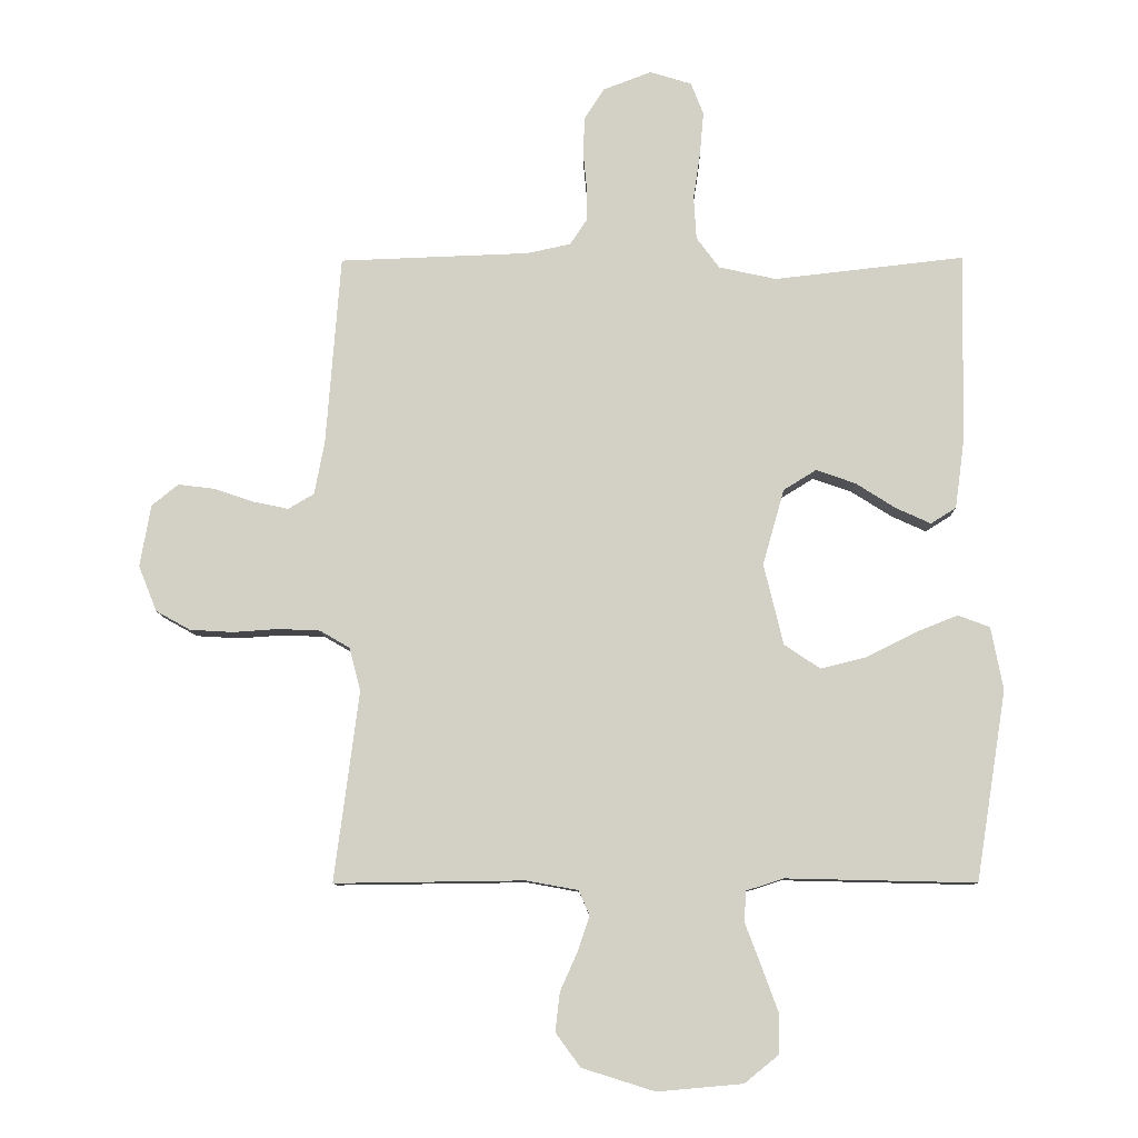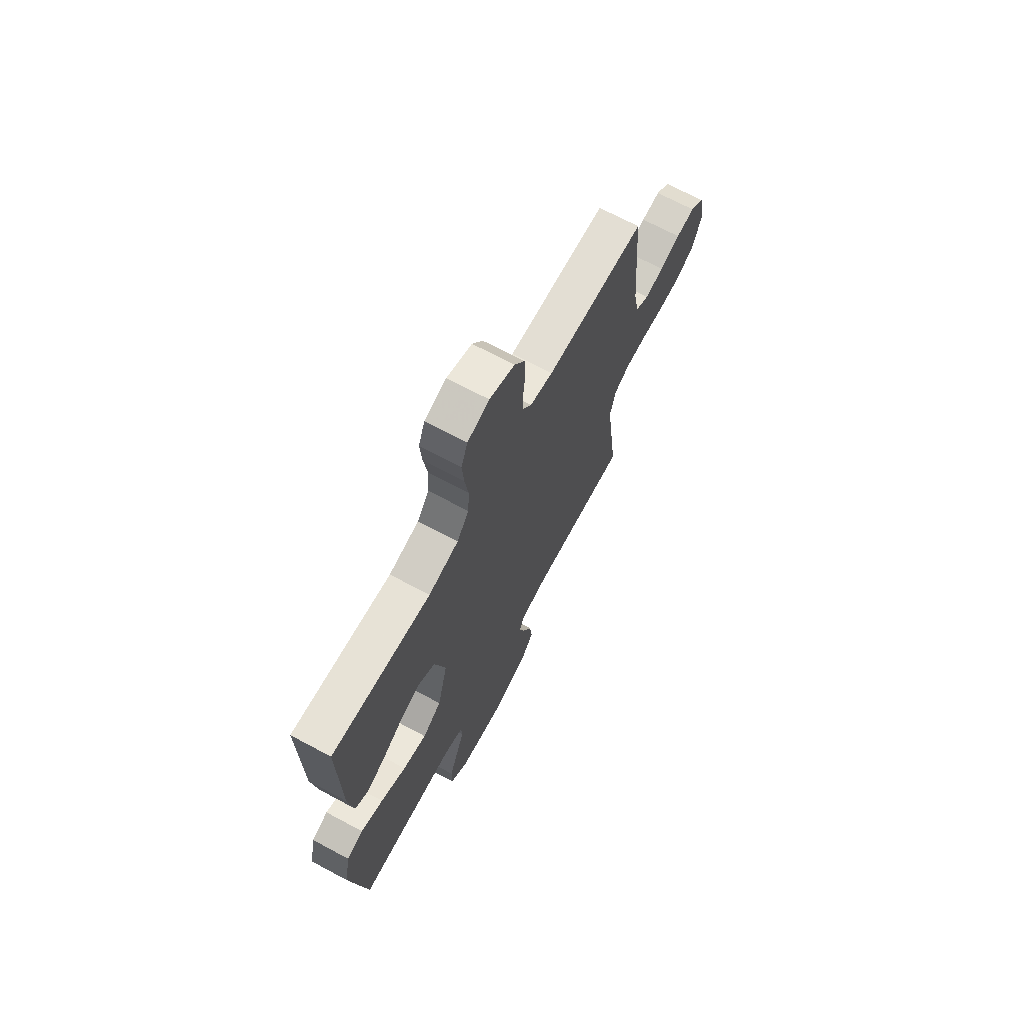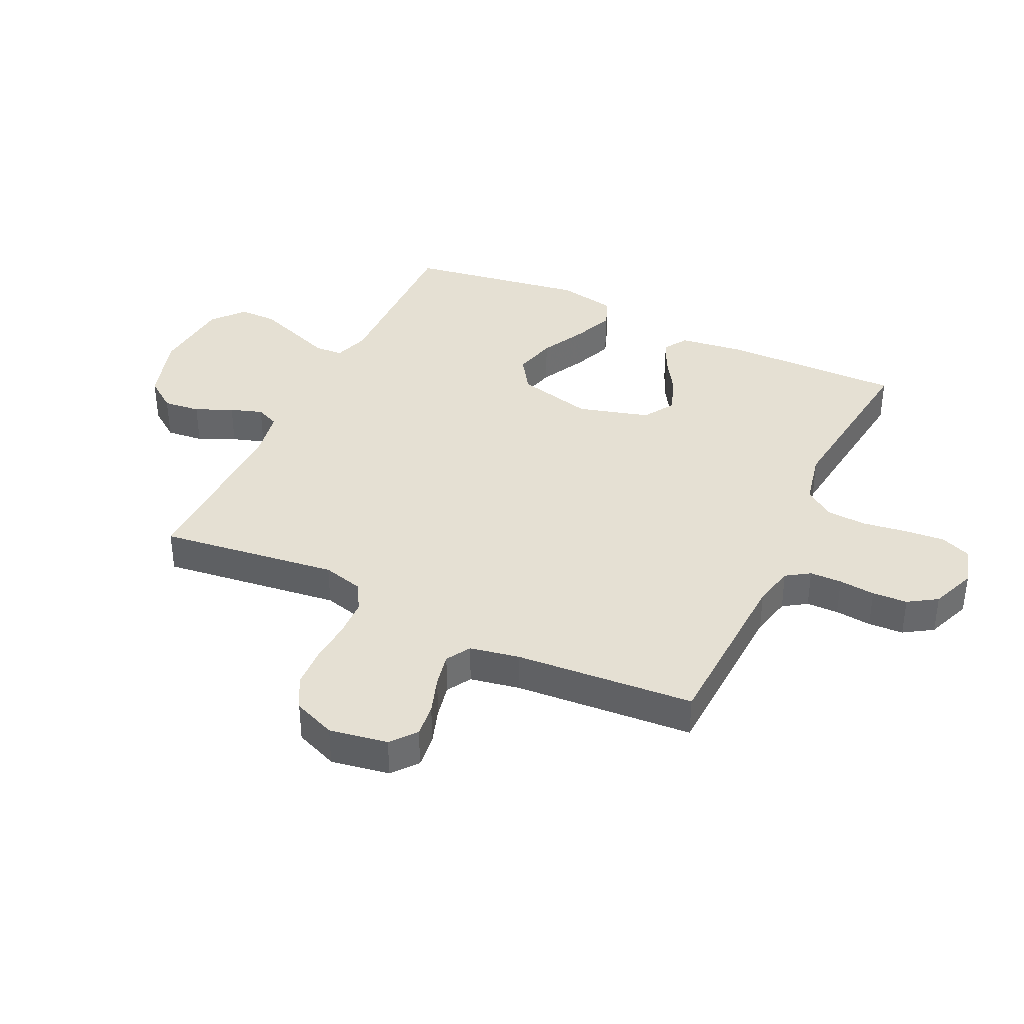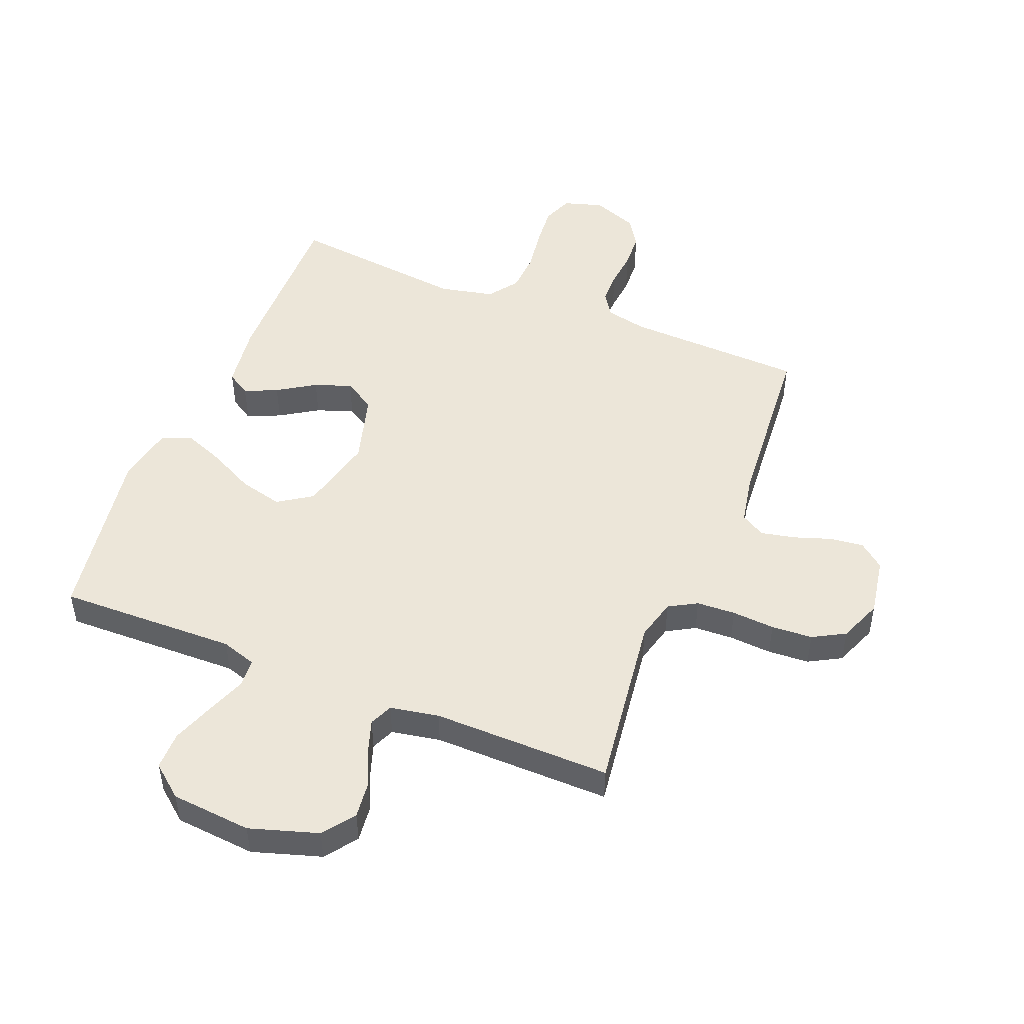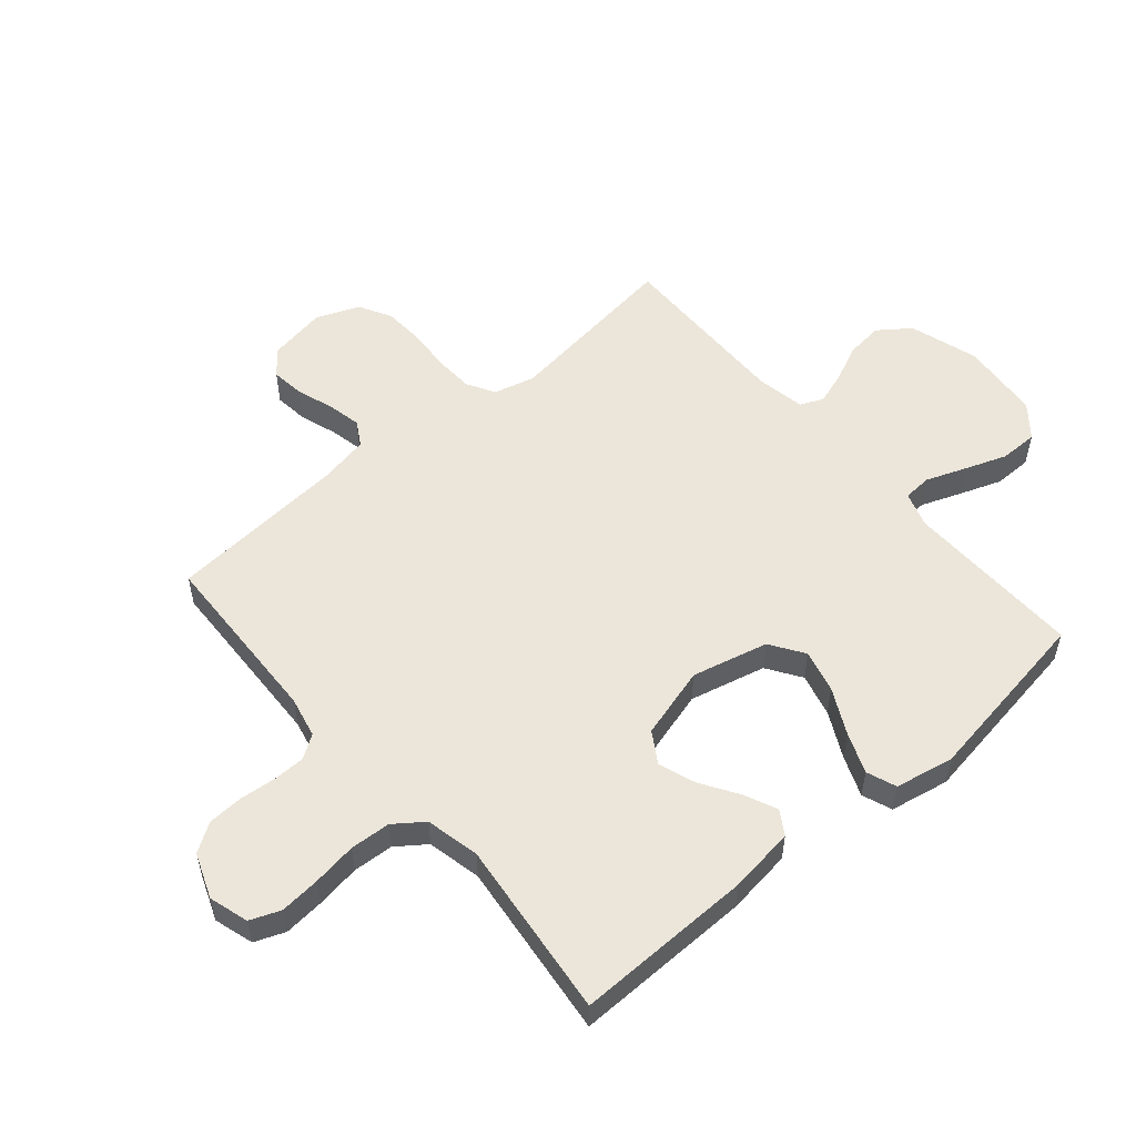
<metadata>
{"format":"obj","ext":"obj","renderer":"f3d","projection":"perspective","resolution":1024,"background":"white","views":[{"elev":-9.5,"azim":1.0,"up":"+Z"},{"elev":69.5,"azim":118.2,"up":"+Z"},{"elev":38.0,"azim":-64.4,"up":"+Y"},{"elev":48.9,"azim":-158.1,"up":"+Y"},{"elev":54.4,"azim":49.5,"up":"+Y"}]}
</metadata>
<code>
v 0.5 0.07 -0.5
v 0.2 0.07 -0.493
v 0.141 0.07 -0.512
v 0.138 0.07 -0.56
v 0.163 0.07 -0.626
v 0.189 0.07 -0.697
v 0.189 0.07 -0.761
v 0.135 0.07 -0.805
v 0 0.07 -0.817
v -0.115 0.07 -0.781
v -0.154 0.07 -0.728
v -0.147 0.07 -0.666
v -0.119 0.07 -0.604
v -0.101 0.07 -0.55
v -0.118 0.07 -0.511
v -0.2 0.07 -0.496
v -0.5 0.07 -0.5
v -0.461 0.07 -0.2
v -0.479 0.07 -0.131
v -0.526 0.07 -0.104
v -0.591 0.07 -0.101
v -0.663 0.07 -0.106
v -0.732 0.07 -0.102
v -0.786 0.07 -0.072
v -0.815 0.07 0
v -0.798 0.07 0.098
v -0.756 0.07 0.132
v -0.699 0.07 0.125
v -0.637 0.07 0.104
v -0.58 0.07 0.092
v -0.539 0.07 0.116
v -0.523 0.07 0.2
v -0.5 0.07 0.5
v -0.2 0.07 0.511
v -0.131 0.07 0.526
v -0.105 0.07 0.565
v -0.104 0.07 0.619
v -0.11 0.07 0.68
v -0.107 0.07 0.739
v -0.076 0.07 0.787
v 0 0.07 0.816
v 0.066 0.07 0.796
v 0.086 0.07 0.745
v 0.08 0.07 0.677
v 0.069 0.07 0.603
v 0.073 0.07 0.535
v 0.109 0.07 0.486
v 0.2 0.07 0.466
v 0.5 0.07 0.5
v 0.495 0.07 0.2
v 0.48 0.07 0.09
v 0.44 0.07 0.065
v 0.385 0.07 0.09
v 0.322 0.07 0.13
v 0.26 0.07 0.152
v 0.208 0.07 0.12
v 0.174 0.07 0
v 0.205 0.07 -0.128
v 0.262 0.07 -0.166
v 0.334 0.07 -0.148
v 0.411 0.07 -0.109
v 0.479 0.07 -0.082
v 0.529 0.07 -0.101
v 0.548 0.07 -0.2
v 0.5 0 -0.5
v 0.2 0 -0.493
v 0.141 0 -0.512
v 0.138 0 -0.56
v 0.163 0 -0.626
v 0.189 0 -0.697
v 0.189 0 -0.761
v 0.135 0 -0.805
v 0 0 -0.817
v -0.115 0 -0.781
v -0.154 0 -0.728
v -0.147 0 -0.666
v -0.119 0 -0.604
v -0.101 0 -0.55
v -0.118 0 -0.511
v -0.2 0 -0.496
v -0.5 0 -0.5
v -0.461 0 -0.2
v -0.479 0 -0.131
v -0.526 0 -0.104
v -0.591 0 -0.101
v -0.663 0 -0.106
v -0.732 0 -0.102
v -0.786 0 -0.072
v -0.815 0 0
v -0.798 0 0.098
v -0.756 0 0.132
v -0.699 0 0.125
v -0.637 0 0.104
v -0.58 0 0.092
v -0.539 0 0.116
v -0.523 0 0.2
v -0.5 0 0.5
v -0.2 0 0.511
v -0.131 0 0.526
v -0.105 0 0.565
v -0.104 0 0.619
v -0.11 0 0.68
v -0.107 0 0.739
v -0.076 0 0.787
v 0 0 0.816
v 0.066 0 0.796
v 0.086 0 0.745
v 0.08 0 0.677
v 0.069 0 0.603
v 0.073 0 0.535
v 0.109 0 0.486
v 0.2 0 0.466
v 0.5 0 0.5
v 0.495 0 0.2
v 0.48 0 0.09
v 0.44 0 0.065
v 0.385 0 0.09
v 0.322 0 0.13
v 0.26 0 0.152
v 0.208 0 0.12
v 0.174 0 0
v 0.205 0 -0.128
v 0.262 0 -0.166
v 0.334 0 -0.148
v 0.411 0 -0.109
v 0.479 0 -0.082
v 0.529 0 -0.101
v 0.548 0 -0.2
f 63 64 1 2
f 60 61 62 63
f 59 60 63 2
f 58 59 2 3
f 57 58 3
f 51 52 53 54
f 51 54 55
f 48 49 50 51
f 47 48 51 55
f 46 47 55 56
f 42 43 44 45
f 40 41 42 45
f 40 45 46
f 37 38 39 40
f 36 37 40 46
f 35 36 46 56
f 32 33 34
f 31 32 34 35
f 26 27 28 29
f 26 29 30
f 25 26 30
f 24 25 30
f 21 22 23 24
f 20 21 24 30
f 19 20 30 31
f 16 17 18
f 15 16 18 19
f 10 11 12 13
f 10 13 14
f 9 10 14
f 8 9 14
f 7 8 14 15
f 4 5 6 7
f 31 35 56 57
f 31 57 3
f 19 31 3 4
f 4 7 15 19
f 66 65 128 127
f 127 126 125 124
f 66 127 124 123
f 67 66 123 122
f 67 122 121
f 118 117 116 115
f 119 118 115
f 115 114 113 112
f 119 115 112 111
f 120 119 111 110
f 109 108 107 106
f 109 106 105 104
f 110 109 104
f 104 103 102 101
f 110 104 101 100
f 120 110 100 99
f 98 97 96
f 99 98 96 95
f 93 92 91 90
f 94 93 90
f 94 90 89
f 94 89 88
f 88 87 86 85
f 94 88 85 84
f 95 94 84 83
f 82 81 80
f 83 82 80 79
f 77 76 75 74
f 78 77 74
f 78 74 73
f 78 73 72
f 79 78 72 71
f 71 70 69 68
f 121 120 99 95
f 67 121 95
f 68 67 95 83
f 83 79 71 68
f 1 65 66 2
f 2 66 67 3
f 3 67 68 4
f 4 68 69 5
f 5 69 70 6
f 6 70 71 7
f 7 71 72 8
f 8 72 73 9
f 9 73 74 10
f 10 74 75 11
f 11 75 76 12
f 12 76 77 13
f 13 77 78 14
f 14 78 79 15
f 15 79 80 16
f 16 80 81 17
f 17 81 82 18
f 18 82 83 19
f 19 83 84 20
f 20 84 85 21
f 21 85 86 22
f 22 86 87 23
f 23 87 88 24
f 24 88 89 25
f 25 89 90 26
f 26 90 91 27
f 27 91 92 28
f 28 92 93 29
f 29 93 94 30
f 30 94 95 31
f 31 95 96 32
f 32 96 97 33
f 33 97 98 34
f 34 98 99 35
f 35 99 100 36
f 36 100 101 37
f 37 101 102 38
f 38 102 103 39
f 39 103 104 40
f 40 104 105 41
f 41 105 106 42
f 42 106 107 43
f 43 107 108 44
f 44 108 109 45
f 45 109 110 46
f 46 110 111 47
f 47 111 112 48
f 48 112 113 49
f 49 113 114 50
f 50 114 115 51
f 51 115 116 52
f 52 116 117 53
f 53 117 118 54
f 54 118 119 55
f 55 119 120 56
f 56 120 121 57
f 57 121 122 58
f 58 122 123 59
f 59 123 124 60
f 60 124 125 61
f 61 125 126 62
f 62 126 127 63
f 63 127 128 64
f 64 128 65 1

</code>
